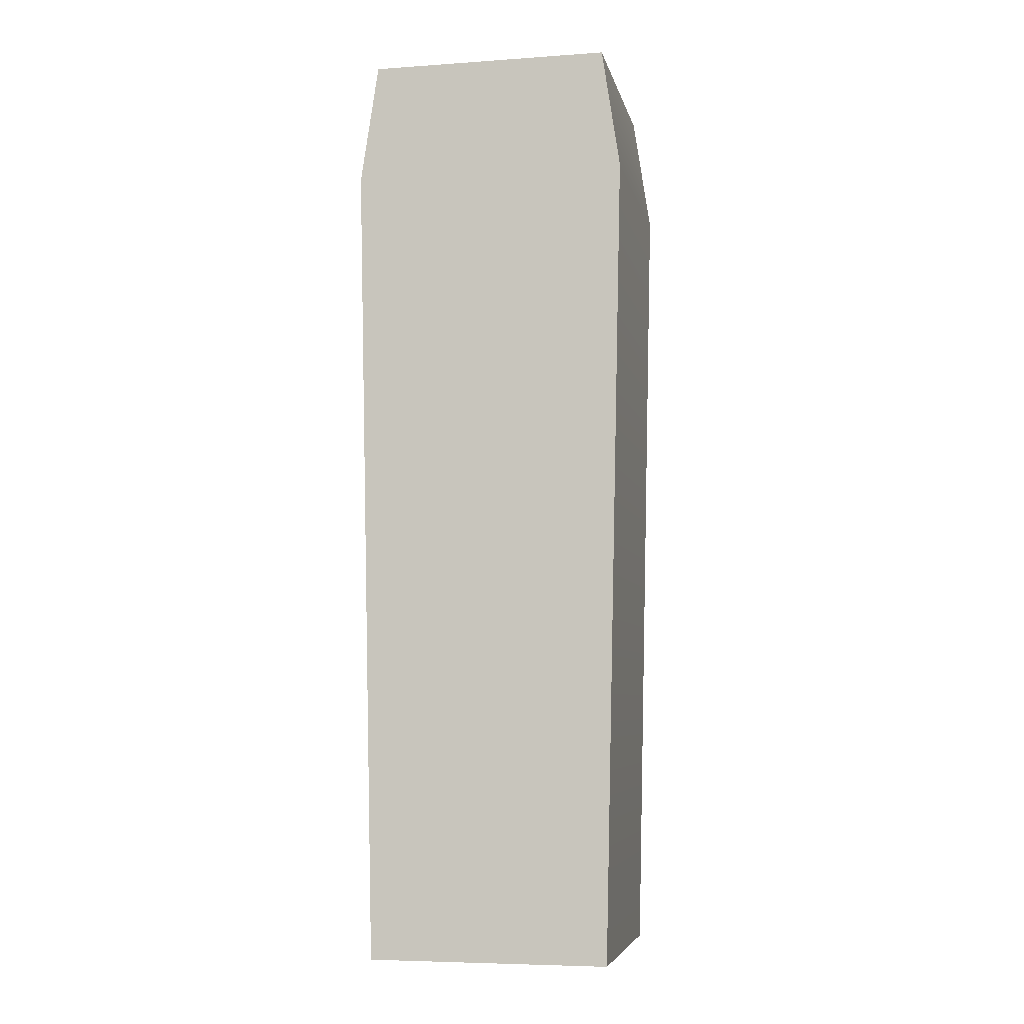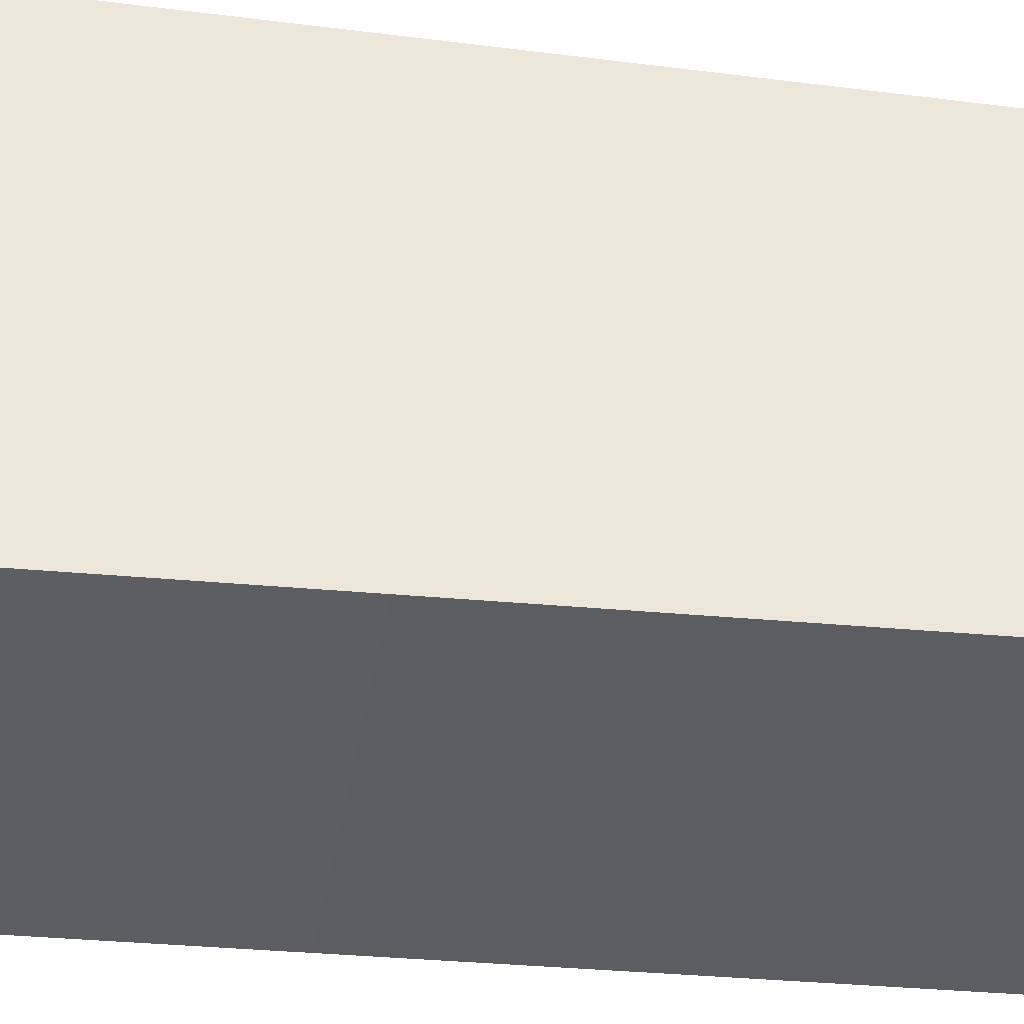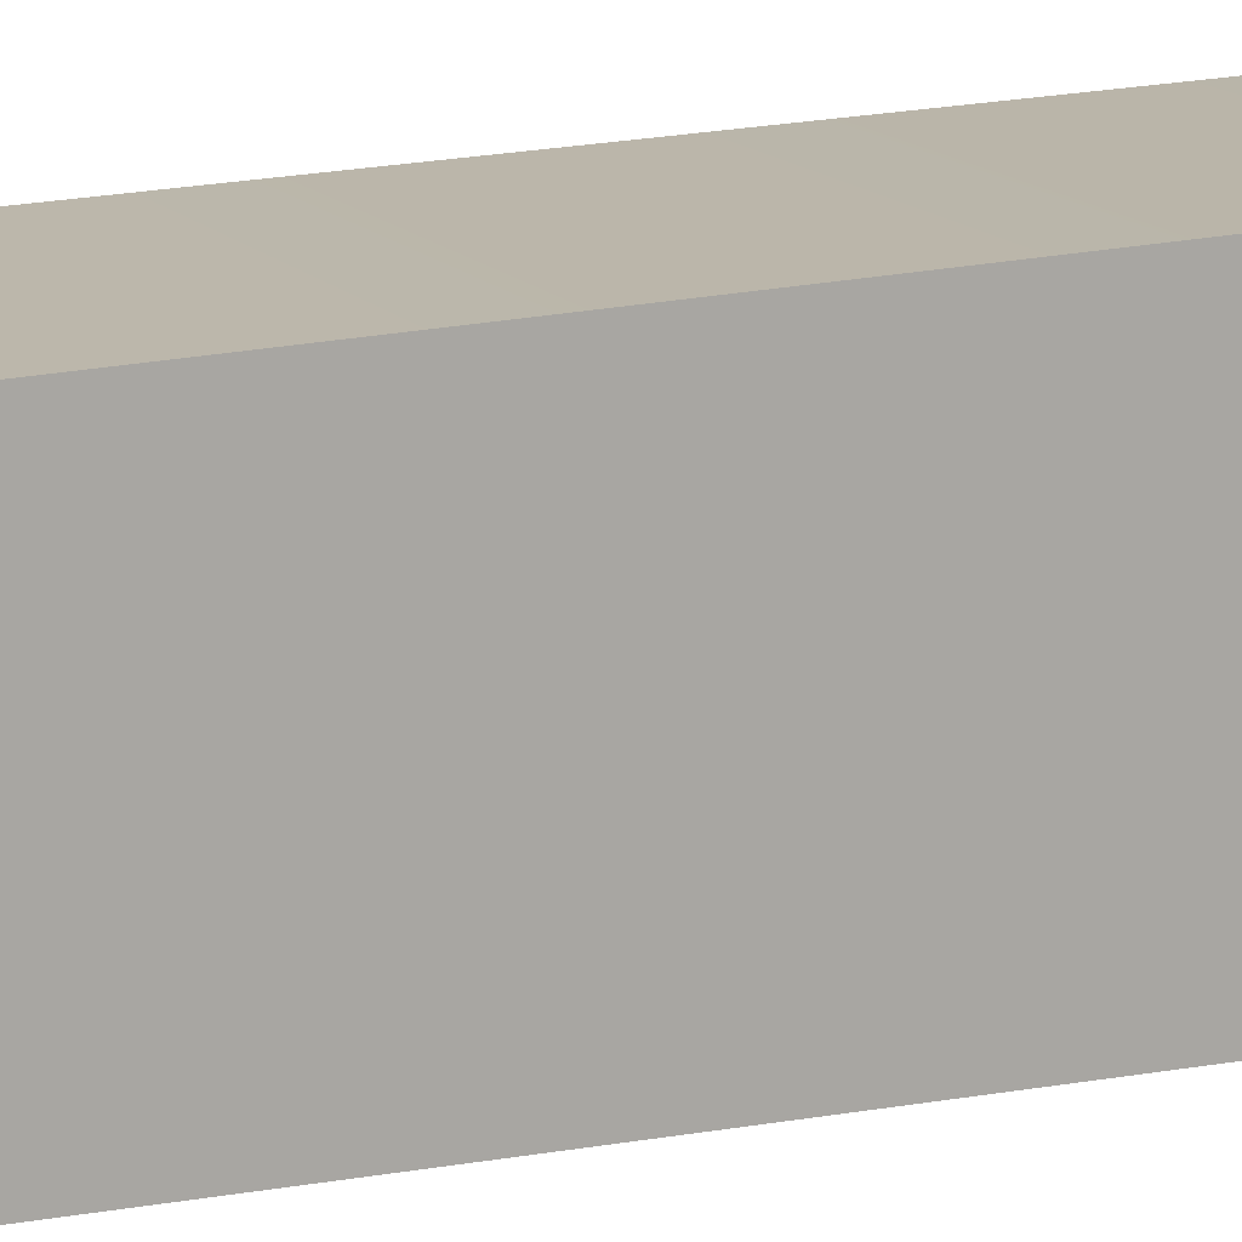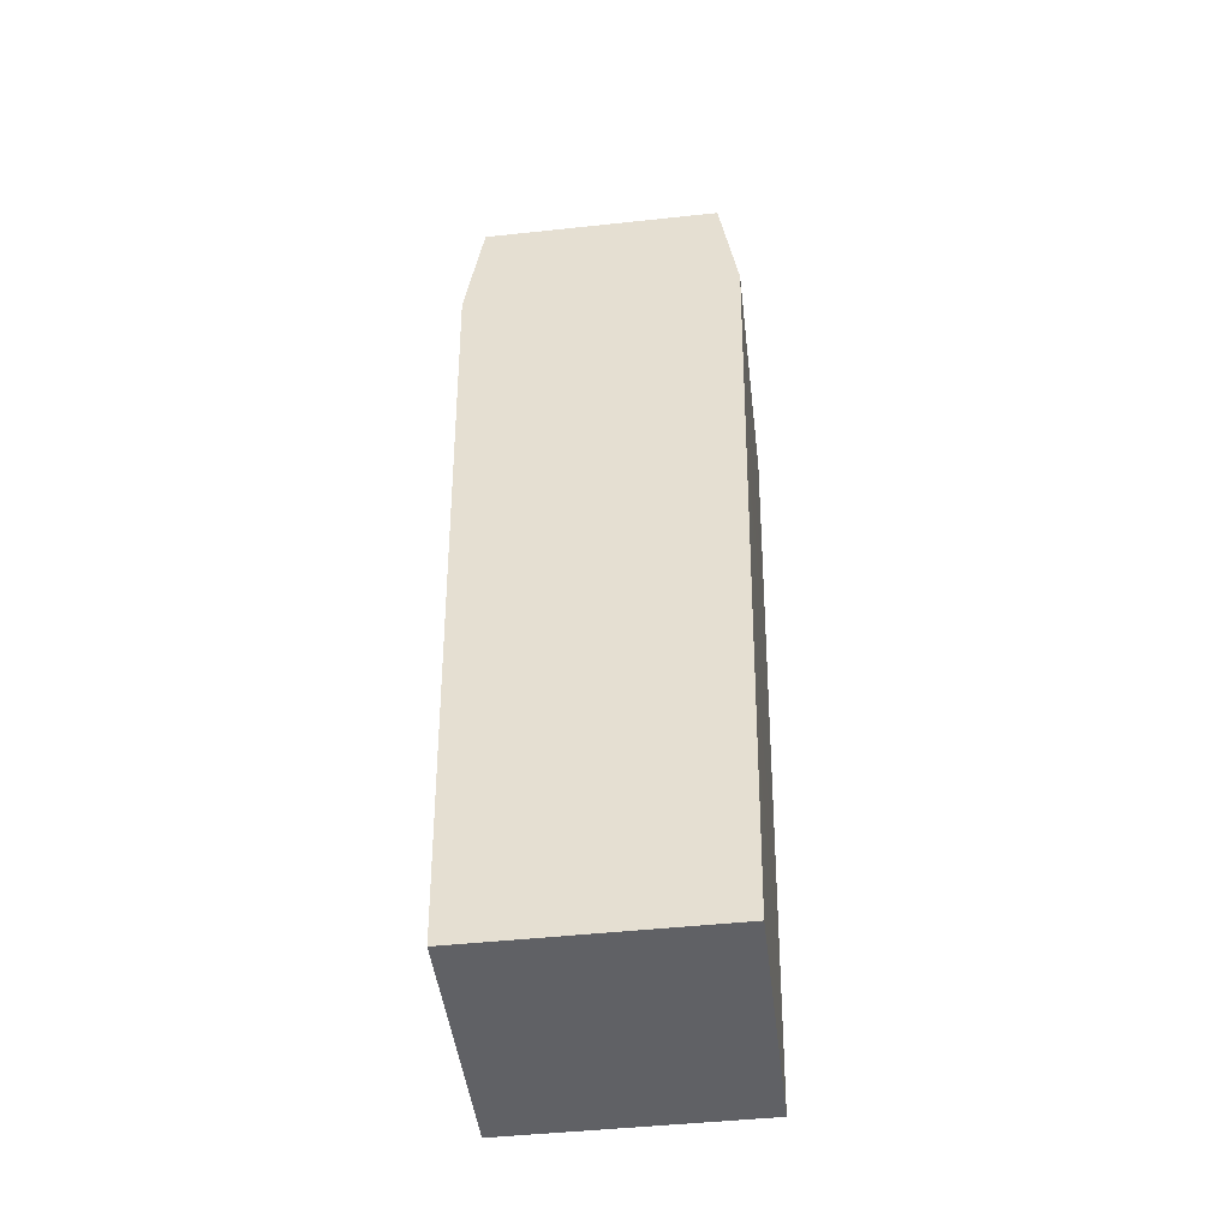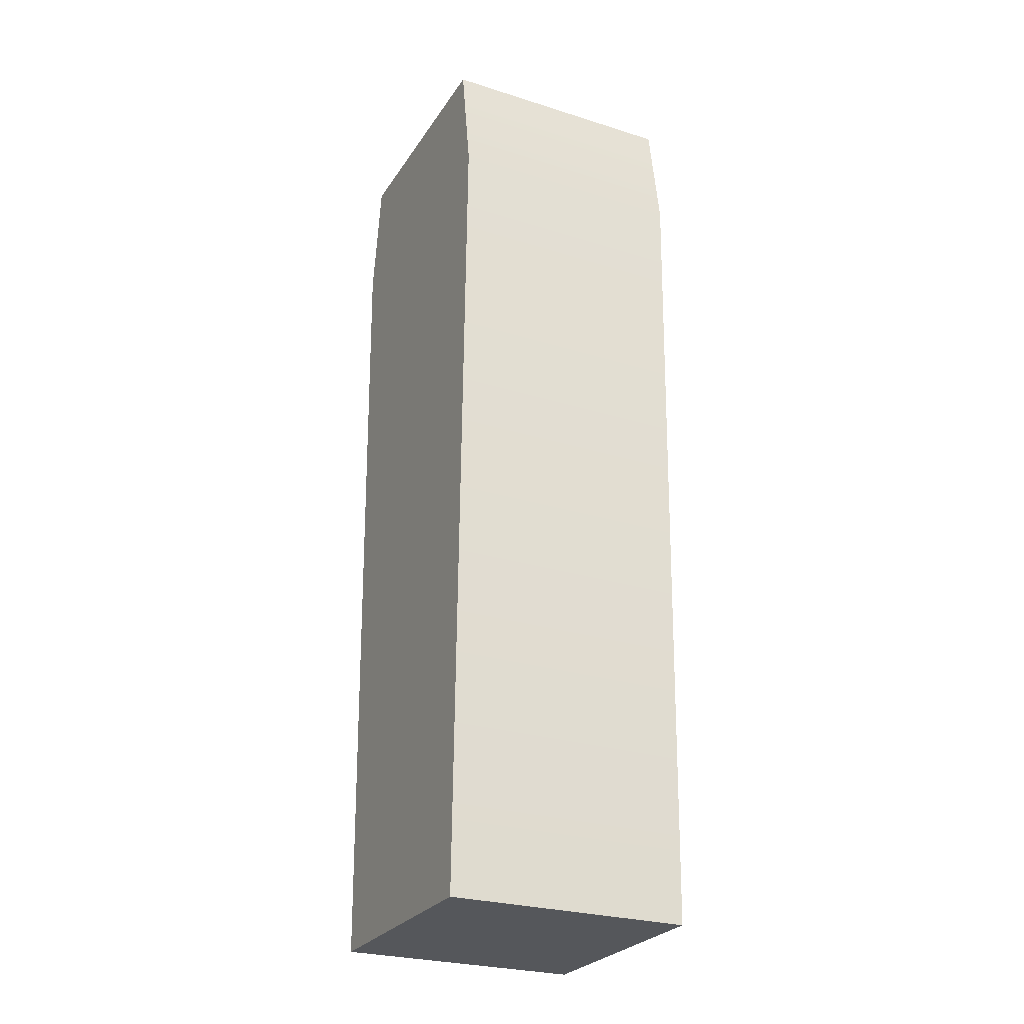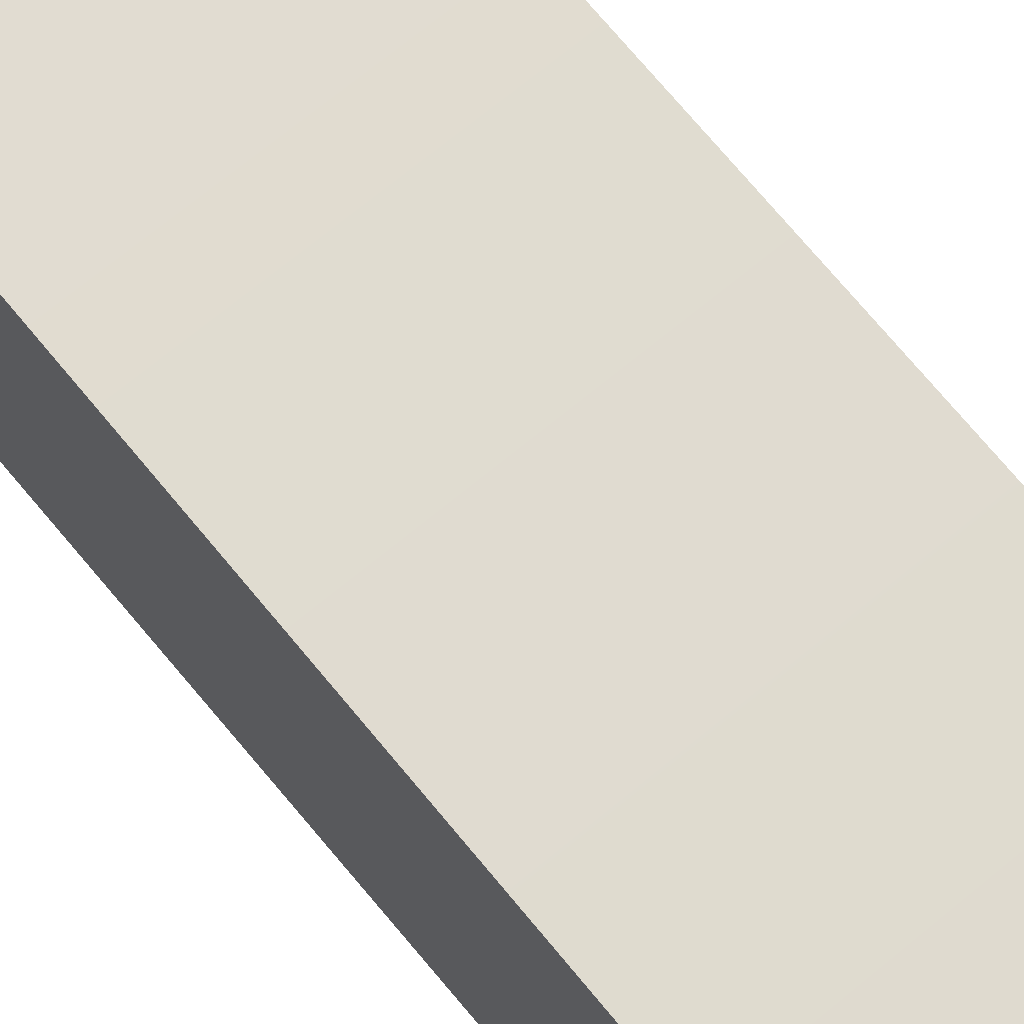
<metadata>
{"format":"obj","ext":"obj","renderer":"f3d","projection":"perspective","resolution":1024,"background":"white","views":[{"elev":-6.1,"azim":-78.2,"up":"+Y"},{"elev":-36.9,"azim":-98.4,"up":"+Z"},{"elev":14.5,"azim":65.0,"up":"+Z"},{"elev":-47.5,"azim":96.9,"up":"+Y"},{"elev":-26.7,"azim":-26.1,"up":"+Y"},{"elev":70.6,"azim":-39.6,"up":"+Z"}]}
</metadata>
<code>
o Cube.004_Cube.008
v -1 -0 1.151
v -1 1 1
v -1 1 -1
v -1 0 -1.151
v 1 1 -1
v 1 0 -1.151
v 1 1 1
v 1 -0 1.151
v -1 -6.721 -1
v 1 -6.721 -1
v 1 -6.721 1
v -1 -6.721 1
f 1 2 3 4
f 4 3 5 6
f 6 5 7 8
f 8 7 2 1
f 9 10 11 12
f 5 3 2 7
f 11 8 1 12
f 10 6 8 11
f 9 4 6 10
f 12 1 4 9

</code>
